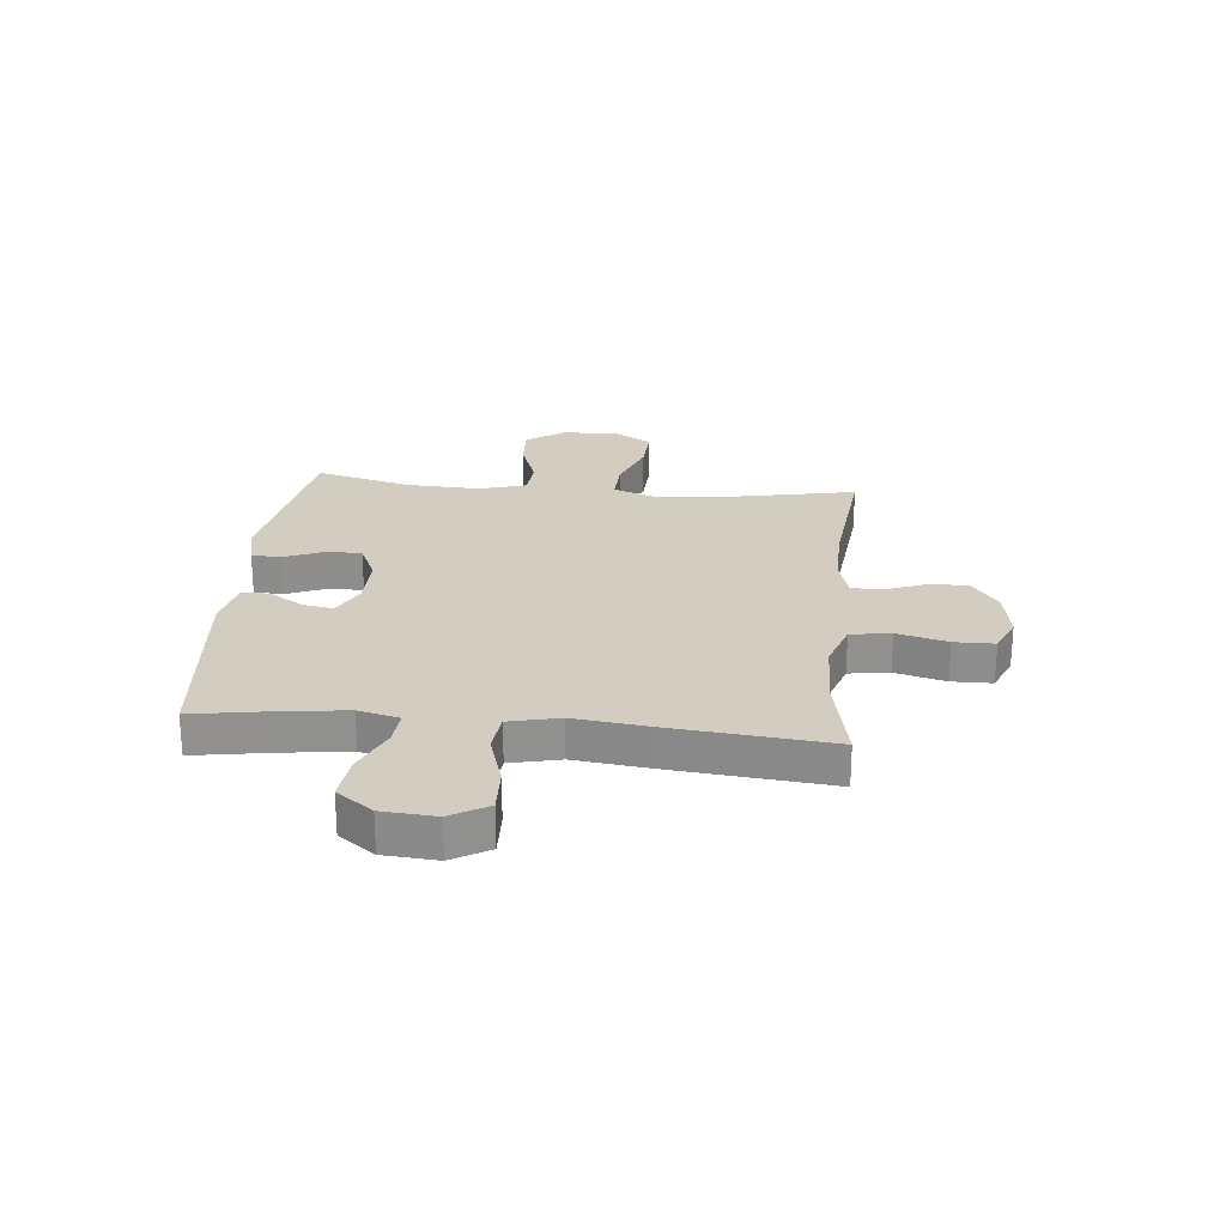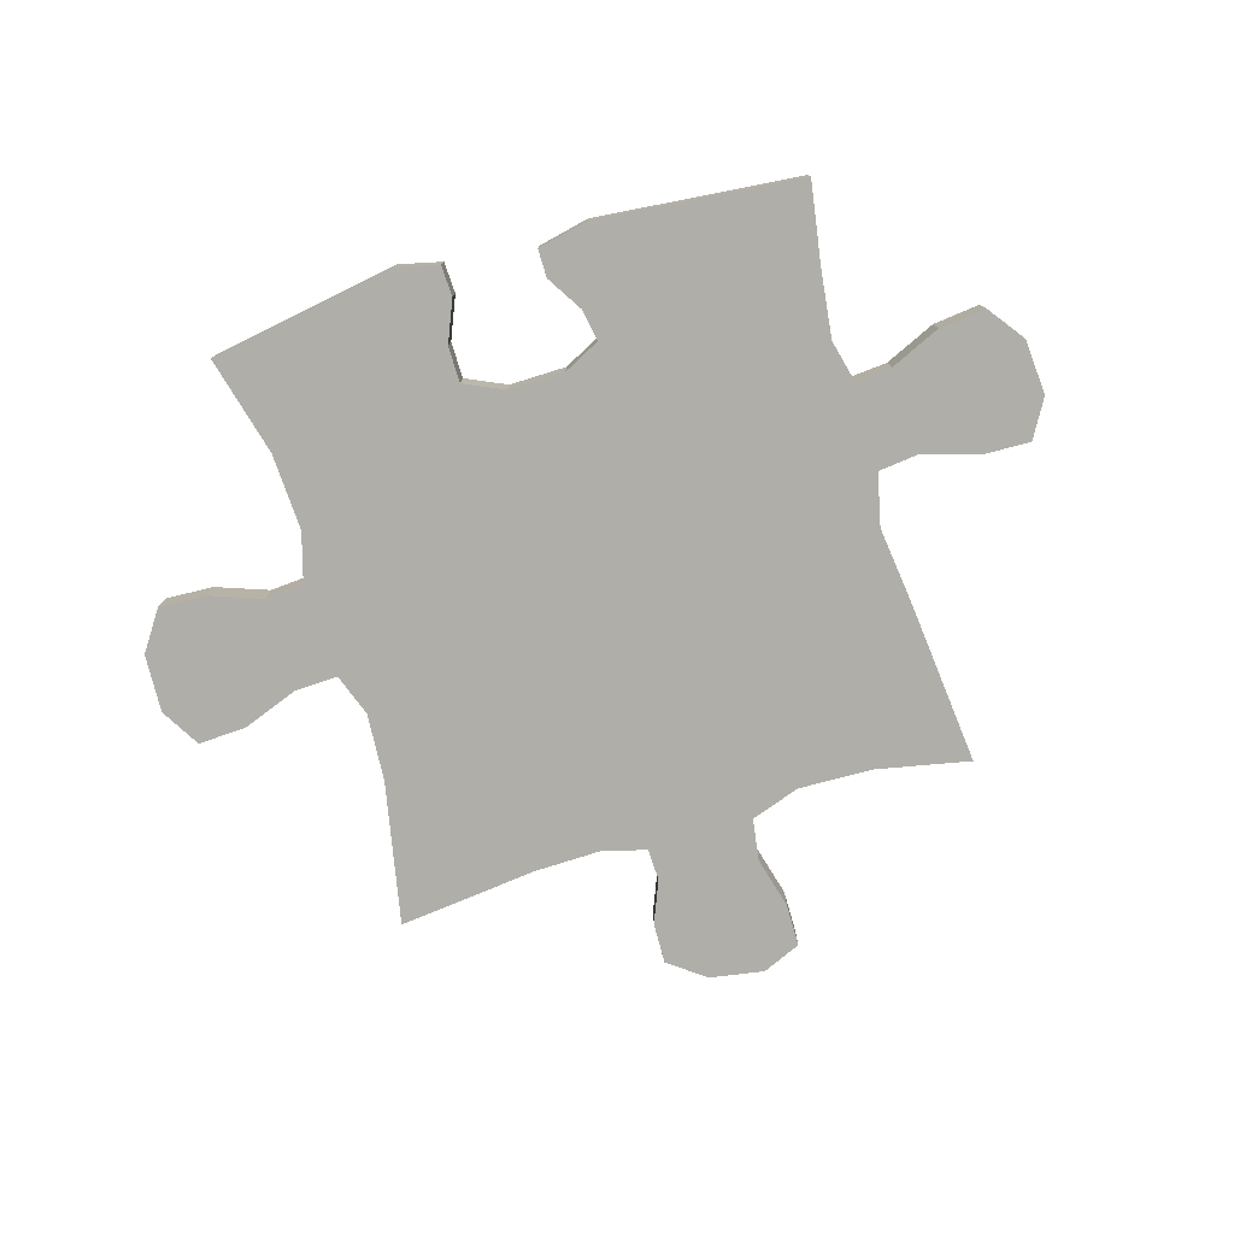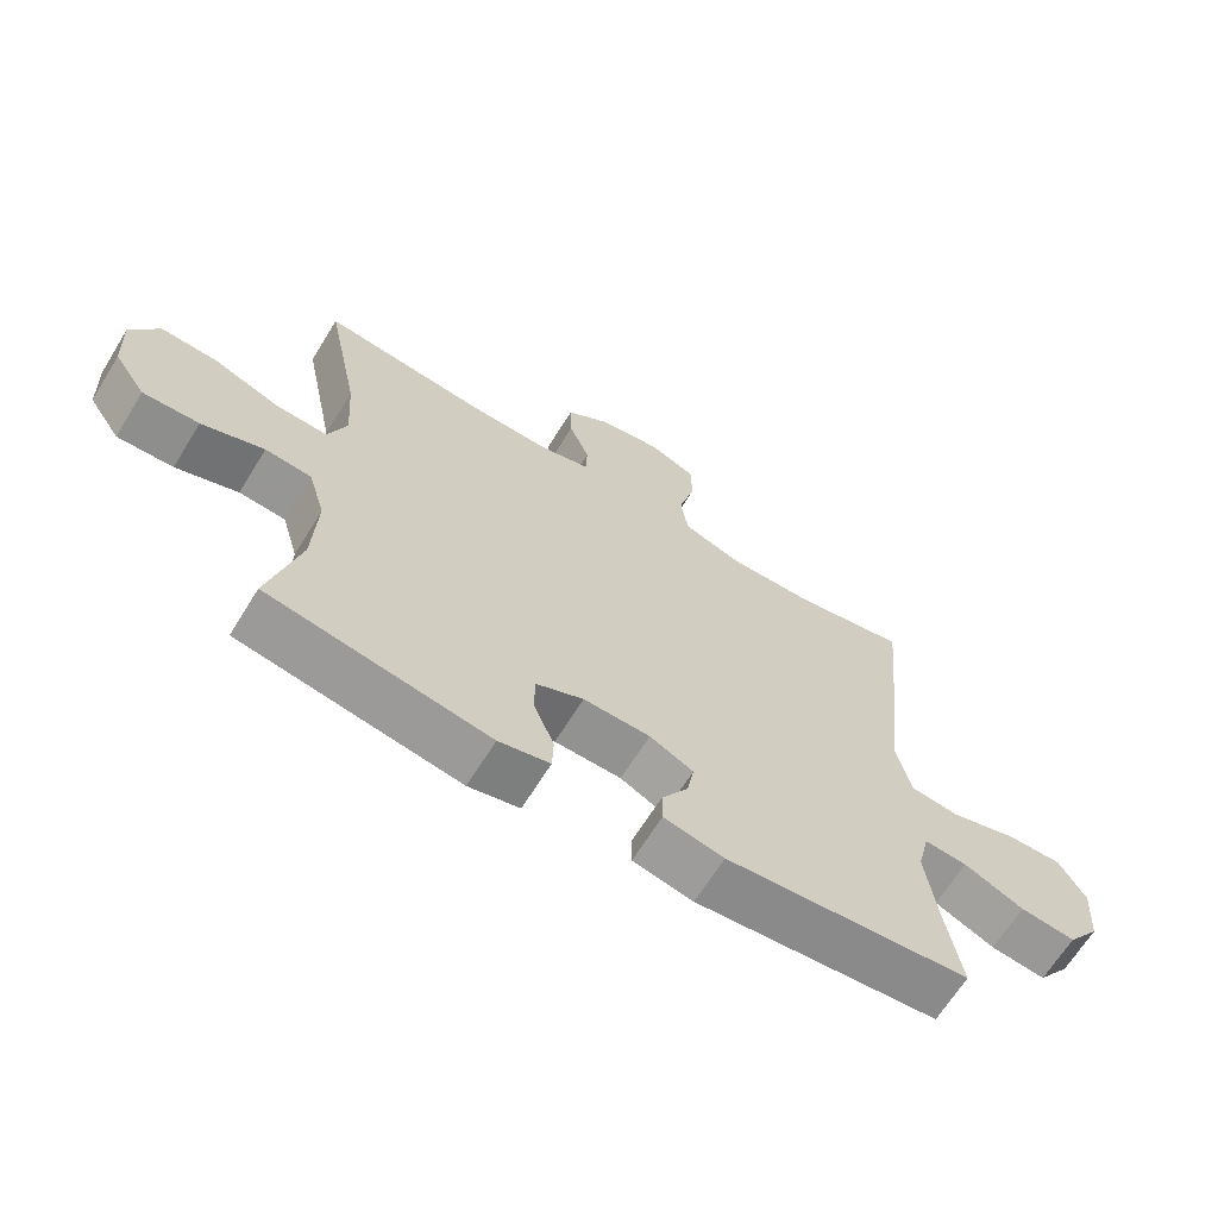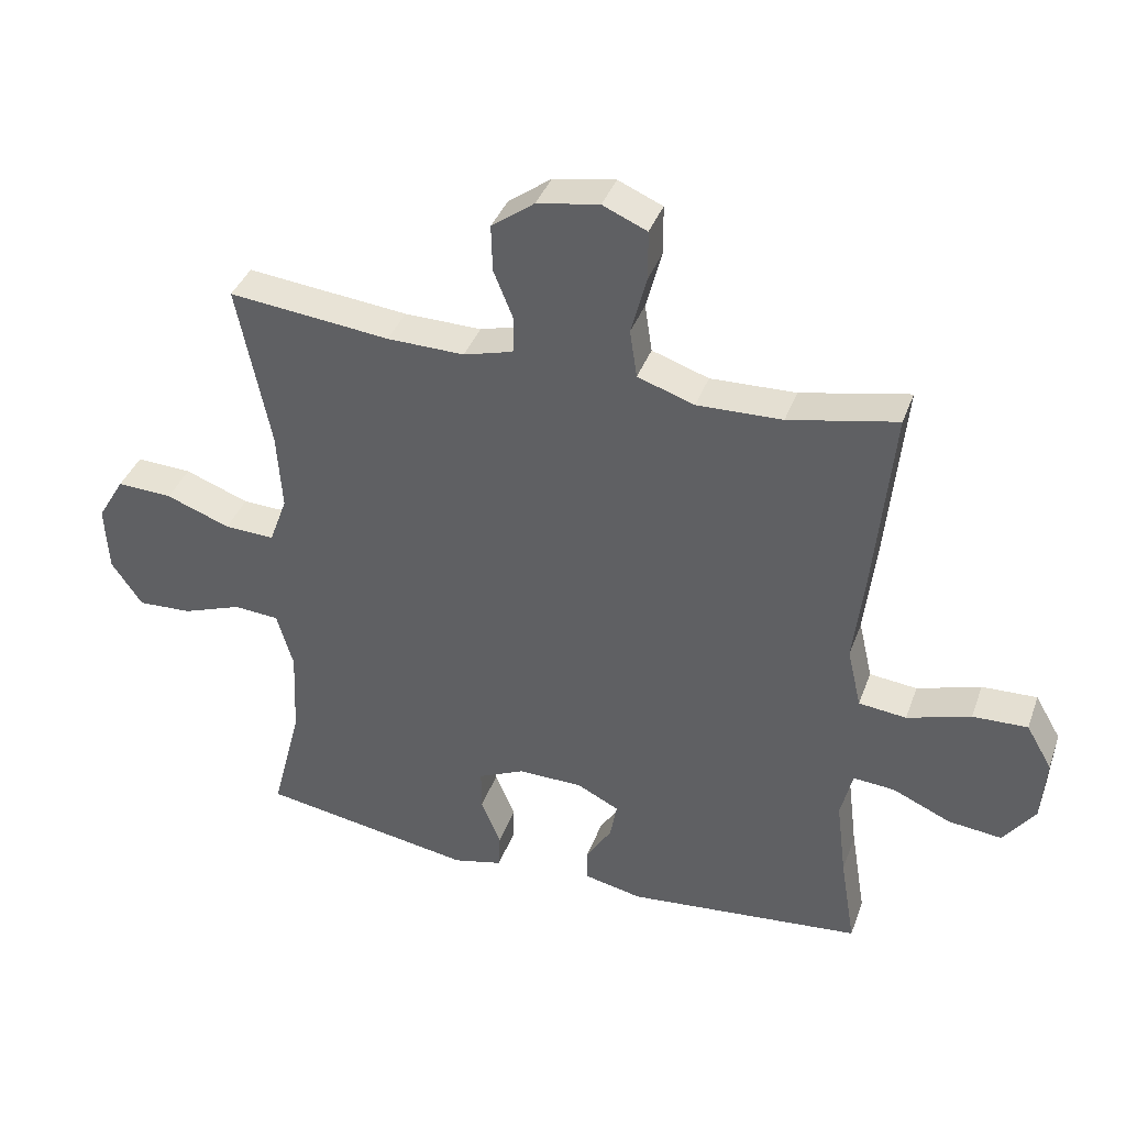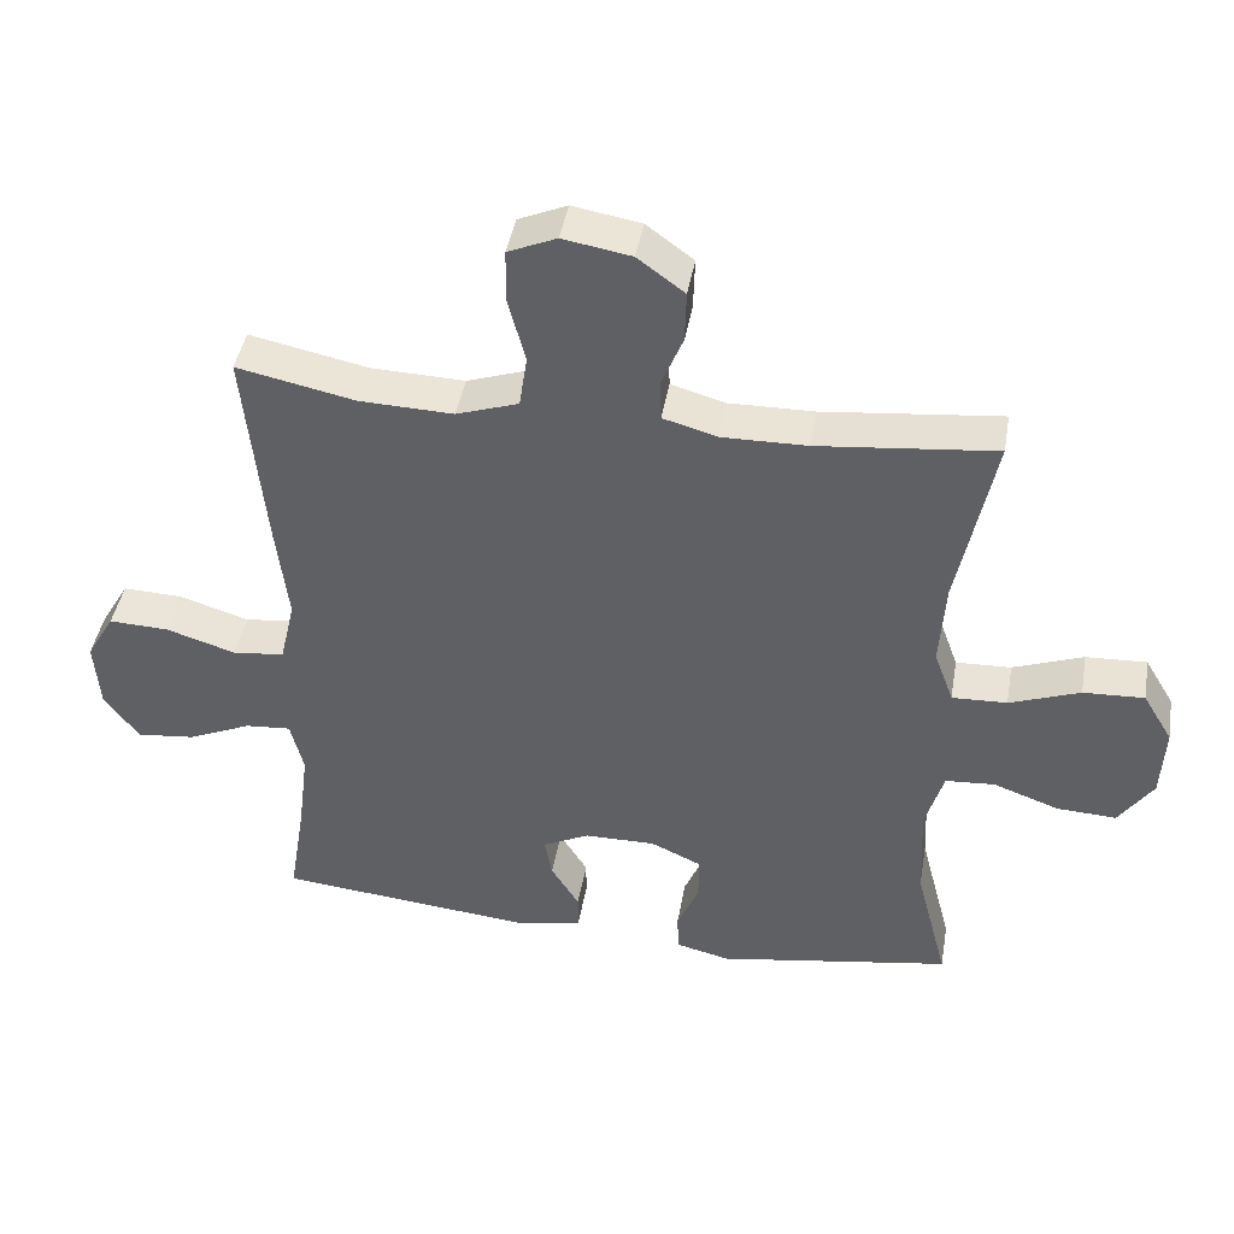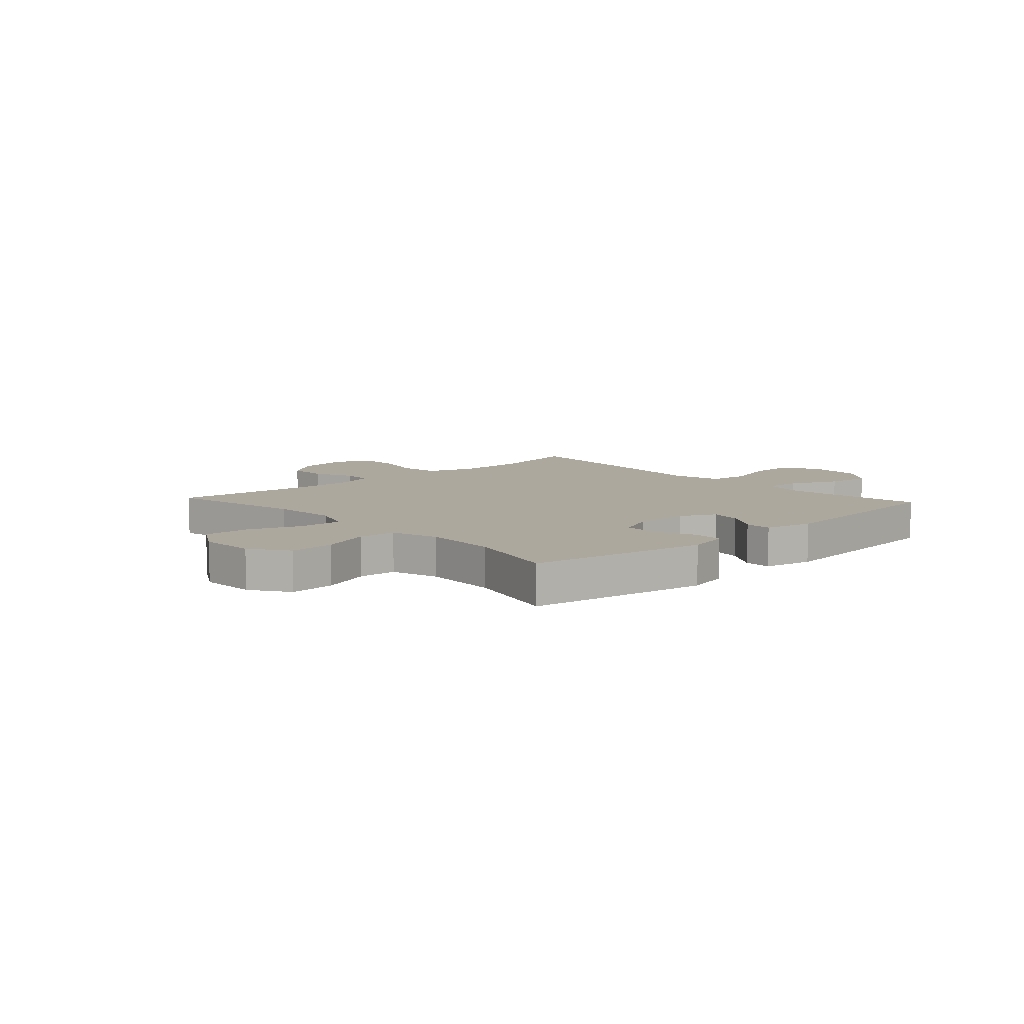
<metadata>
{"format":"obj","ext":"obj","renderer":"f3d","projection":"perspective","resolution":1024,"background":"white","views":[{"elev":24.6,"azim":-84.4,"up":"+Y"},{"elev":-77.5,"azim":-163.3,"up":"+Y"},{"elev":-66.1,"azim":148.3,"up":"+Z"},{"elev":38.3,"azim":-161.1,"up":"+Z"},{"elev":43.3,"azim":9.8,"up":"+Z"},{"elev":8.6,"azim":137.4,"up":"+Y"}]}
</metadata>
<code>
v -0.5 0.07 0.5
v -0.336 0.07 0.466
v -0.207 0.07 0.462
v -0.121 0.07 0.491
v -0.11 0.07 0.564
v -0.134 0.07 0.655
v -0.133 0.07 0.728
v -0.066 0.07 0.757
v 0.028 0.07 0.741
v 0.093 0.07 0.693
v 0.091 0.07 0.622
v 0.061 0.07 0.548
v 0.063 0.07 0.493
v 0.138 0.07 0.472
v 0.255 0.07 0.474
v 0.5 0.07 0.5
v 0.45 0.07 0.251
v 0.442 0.07 0.132
v 0.469 0.07 0.058
v 0.545 0.07 0.061
v 0.642 0.07 0.097
v 0.726 0.07 0.101
v 0.767 0.07 0.032
v 0.762 0.07 -0.069
v 0.715 0.07 -0.138
v 0.633 0.07 -0.134
v 0.542 0.07 -0.101
v 0.474 0.07 -0.106
v 0.449 0.07 -0.192
v 0.455 0.07 -0.326
v 0.5 0.07 -0.5
v 0.176 0.07 -0.554
v 0.101 0.07 -0.536
v 0.099 0.07 -0.482
v 0.129 0.07 -0.41
v 0.129 0.07 -0.347
v 0.059 0.07 -0.315
v -0.039 0.07 -0.316
v -0.103 0.07 -0.348
v -0.093 0.07 -0.404
v -0.054 0.07 -0.467
v -0.054 0.07 -0.516
v -0.142 0.07 -0.535
v -0.5 0.07 -0.5
v -0.477 0.07 -0.36
v -0.462 0.07 -0.241
v -0.48 0.07 -0.167
v -0.543 0.07 -0.172
v -0.631 0.07 -0.211
v -0.712 0.07 -0.22
v -0.76 0.07 -0.155
v -0.767 0.07 -0.058
v -0.728 0.07 0.009
v -0.645 0.07 0.006
v -0.549 0.07 -0.024
v -0.477 0.07 -0.016
v -0.456 0.07 0.075
v -0.472 0.07 0.211
v -0.5 0 0.5
v -0.336 0 0.466
v -0.207 0 0.462
v -0.121 0 0.491
v -0.11 0 0.564
v -0.134 0 0.655
v -0.133 0 0.728
v -0.066 0 0.757
v 0.028 0 0.741
v 0.093 0 0.693
v 0.091 0 0.622
v 0.061 0 0.548
v 0.063 0 0.493
v 0.138 0 0.472
v 0.255 0 0.474
v 0.5 0 0.5
v 0.45 0 0.251
v 0.442 0 0.132
v 0.469 0 0.058
v 0.545 0 0.061
v 0.642 0 0.097
v 0.726 0 0.101
v 0.767 0 0.032
v 0.762 0 -0.069
v 0.715 0 -0.138
v 0.633 0 -0.134
v 0.542 0 -0.101
v 0.474 0 -0.106
v 0.449 0 -0.192
v 0.455 0 -0.326
v 0.5 0 -0.5
v 0.176 0 -0.554
v 0.101 0 -0.536
v 0.099 0 -0.482
v 0.129 0 -0.41
v 0.129 0 -0.347
v 0.059 0 -0.315
v -0.039 0 -0.316
v -0.103 0 -0.348
v -0.093 0 -0.404
v -0.054 0 -0.467
v -0.054 0 -0.516
v -0.142 0 -0.535
v -0.5 0 -0.5
v -0.477 0 -0.36
v -0.462 0 -0.241
v -0.48 0 -0.167
v -0.543 0 -0.172
v -0.631 0 -0.211
v -0.712 0 -0.22
v -0.76 0 -0.155
v -0.767 0 -0.058
v -0.728 0 0.009
v -0.645 0 0.006
v -0.549 0 -0.024
v -0.477 0 -0.016
v -0.456 0 0.075
v -0.472 0 0.211
f 57 58 1 2
f 56 57 2 3
f 52 53 54 55
f 52 55 56
f 51 52 56
f 48 49 50 51
f 47 48 51 56
f 46 47 56 3
f 42 43 44 45
f 40 41 42 45
f 39 40 45 46
f 38 39 46 3
f 32 33 34 35
f 30 31 32 35
f 29 30 35 36
f 28 29 36 37
f 24 25 26 27
f 24 27 28
f 23 24 28
f 20 21 22 23
f 19 20 23 28
f 18 19 28 37
f 15 16 17
f 14 15 17 18
f 13 14 18 37
f 9 10 11 12
f 5 6 7 8
f 4 5 8 9
f 37 38 3 4
f 12 13 37
f 4 9 12 37
f 60 59 116 115
f 61 60 115 114
f 113 112 111 110
f 114 113 110
f 114 110 109
f 109 108 107 106
f 114 109 106 105
f 61 114 105 104
f 103 102 101 100
f 103 100 99 98
f 104 103 98 97
f 61 104 97 96
f 93 92 91 90
f 93 90 89 88
f 94 93 88 87
f 95 94 87 86
f 85 84 83 82
f 86 85 82
f 86 82 81
f 81 80 79 78
f 86 81 78 77
f 95 86 77 76
f 75 74 73
f 76 75 73 72
f 95 76 72 71
f 70 69 68 67
f 66 65 64 63
f 67 66 63 62
f 62 61 96 95
f 95 71 70
f 95 70 67 62
f 1 59 60 2
f 2 60 61 3
f 3 61 62 4
f 4 62 63 5
f 5 63 64 6
f 6 64 65 7
f 7 65 66 8
f 8 66 67 9
f 9 67 68 10
f 10 68 69 11
f 11 69 70 12
f 12 70 71 13
f 13 71 72 14
f 14 72 73 15
f 15 73 74 16
f 16 74 75 17
f 17 75 76 18
f 18 76 77 19
f 19 77 78 20
f 20 78 79 21
f 21 79 80 22
f 22 80 81 23
f 23 81 82 24
f 24 82 83 25
f 25 83 84 26
f 26 84 85 27
f 27 85 86 28
f 28 86 87 29
f 29 87 88 30
f 30 88 89 31
f 31 89 90 32
f 32 90 91 33
f 33 91 92 34
f 34 92 93 35
f 35 93 94 36
f 36 94 95 37
f 37 95 96 38
f 38 96 97 39
f 39 97 98 40
f 40 98 99 41
f 41 99 100 42
f 42 100 101 43
f 43 101 102 44
f 44 102 103 45
f 45 103 104 46
f 46 104 105 47
f 47 105 106 48
f 48 106 107 49
f 49 107 108 50
f 50 108 109 51
f 51 109 110 52
f 52 110 111 53
f 53 111 112 54
f 54 112 113 55
f 55 113 114 56
f 56 114 115 57
f 57 115 116 58
f 58 116 59 1

</code>
